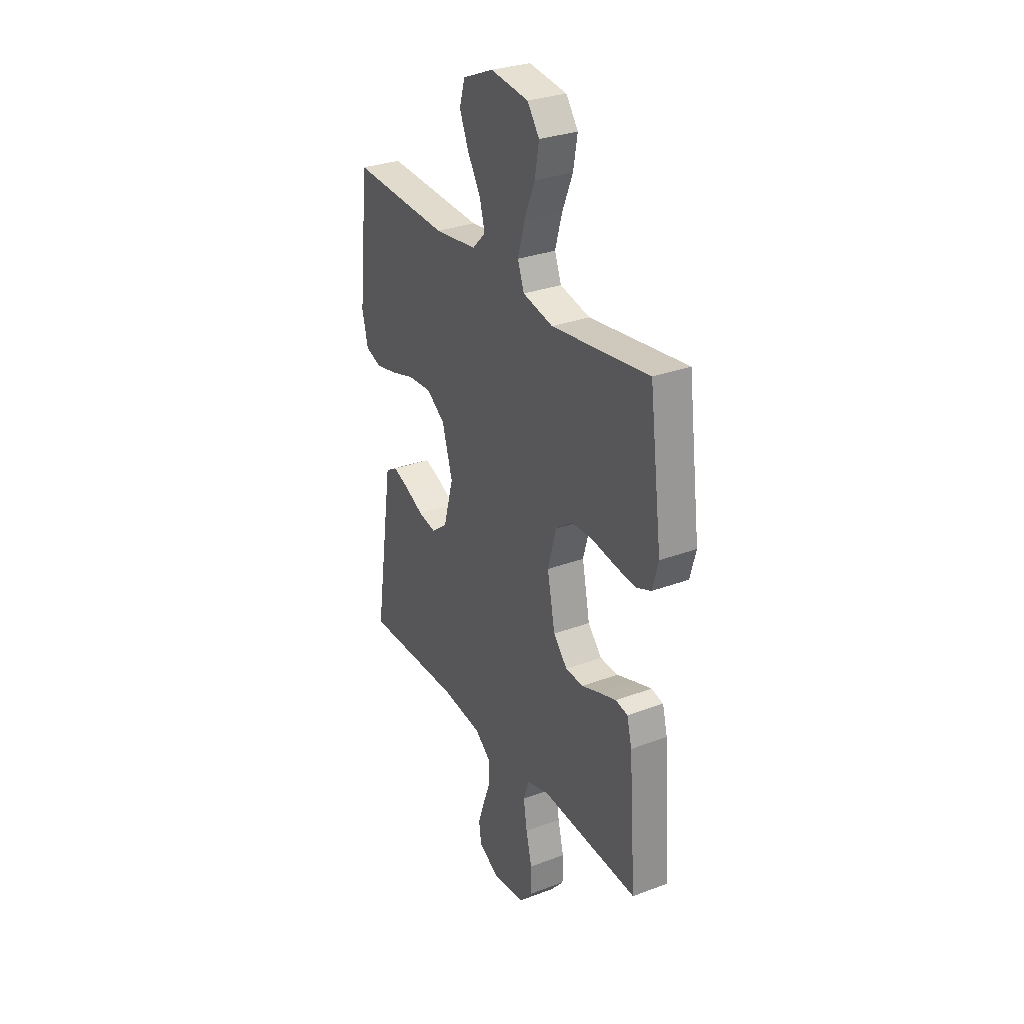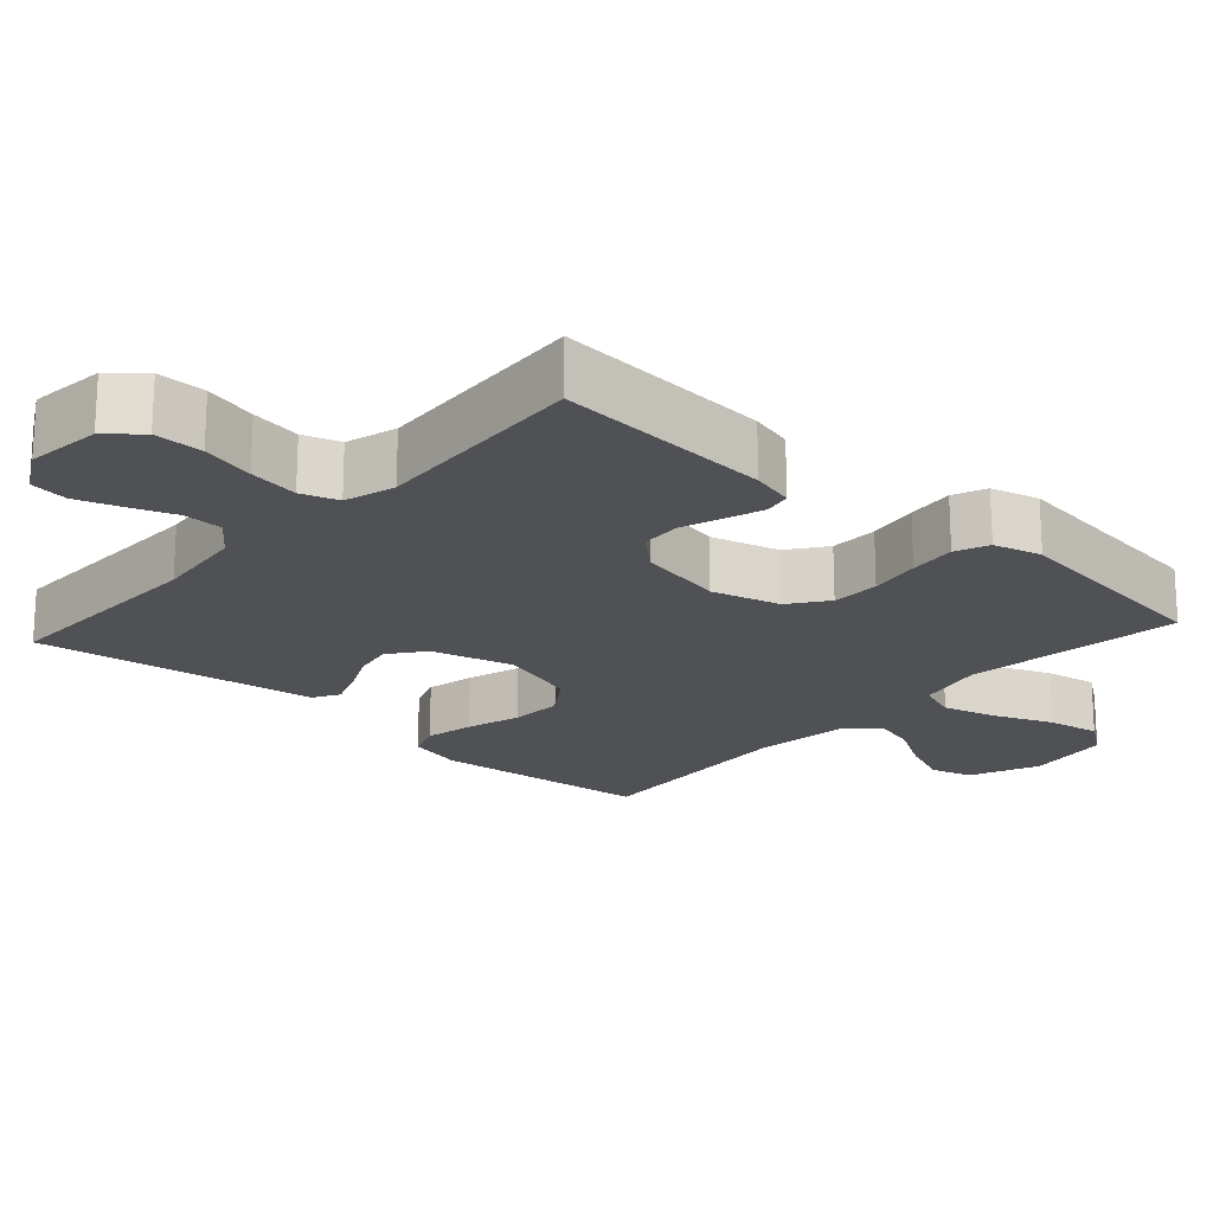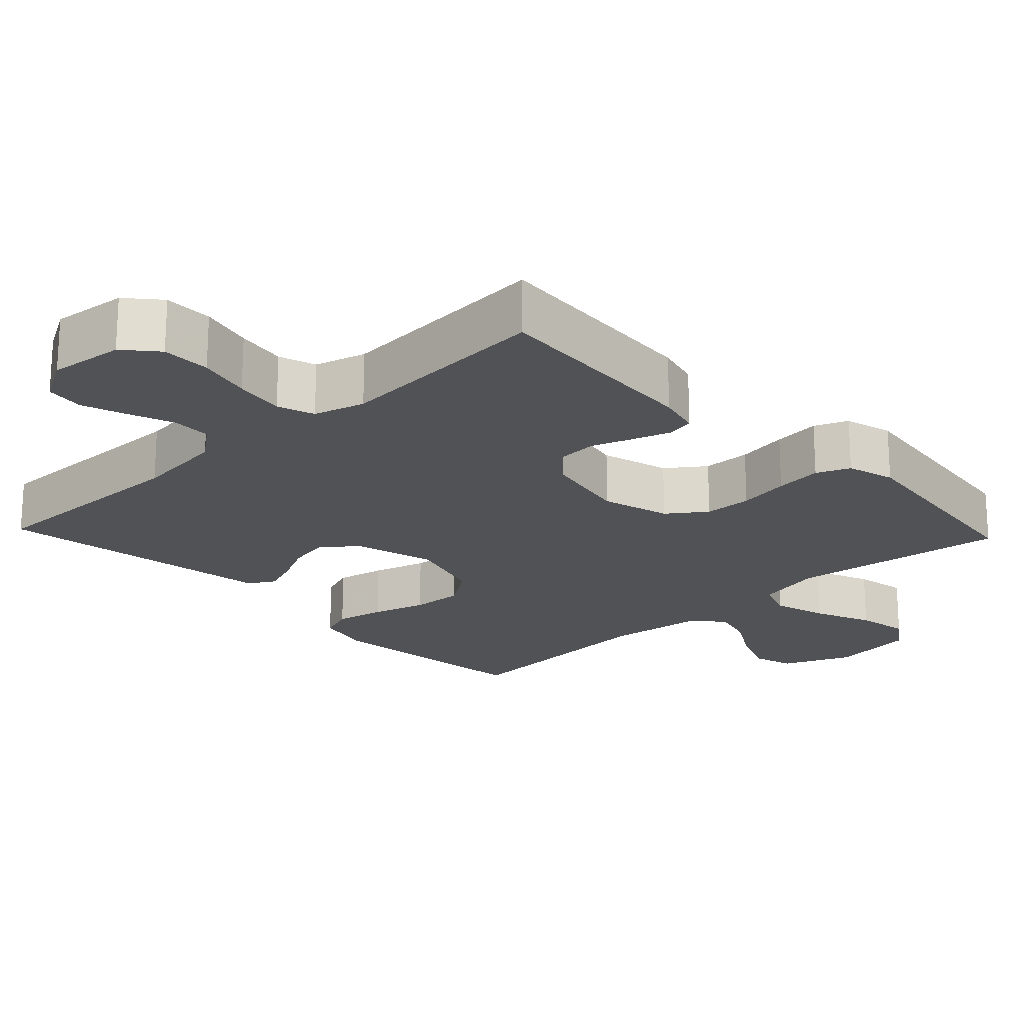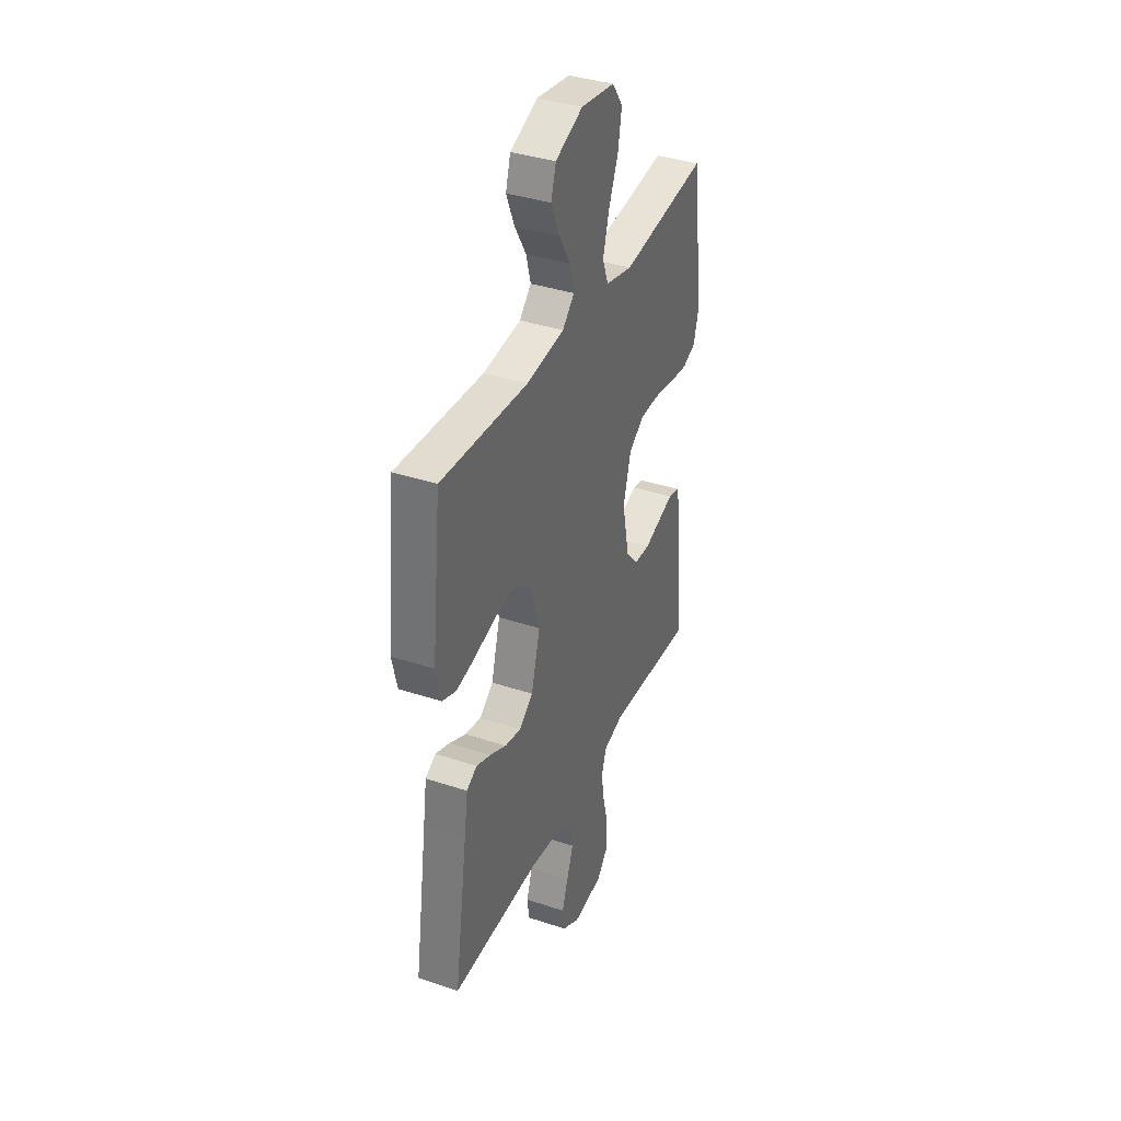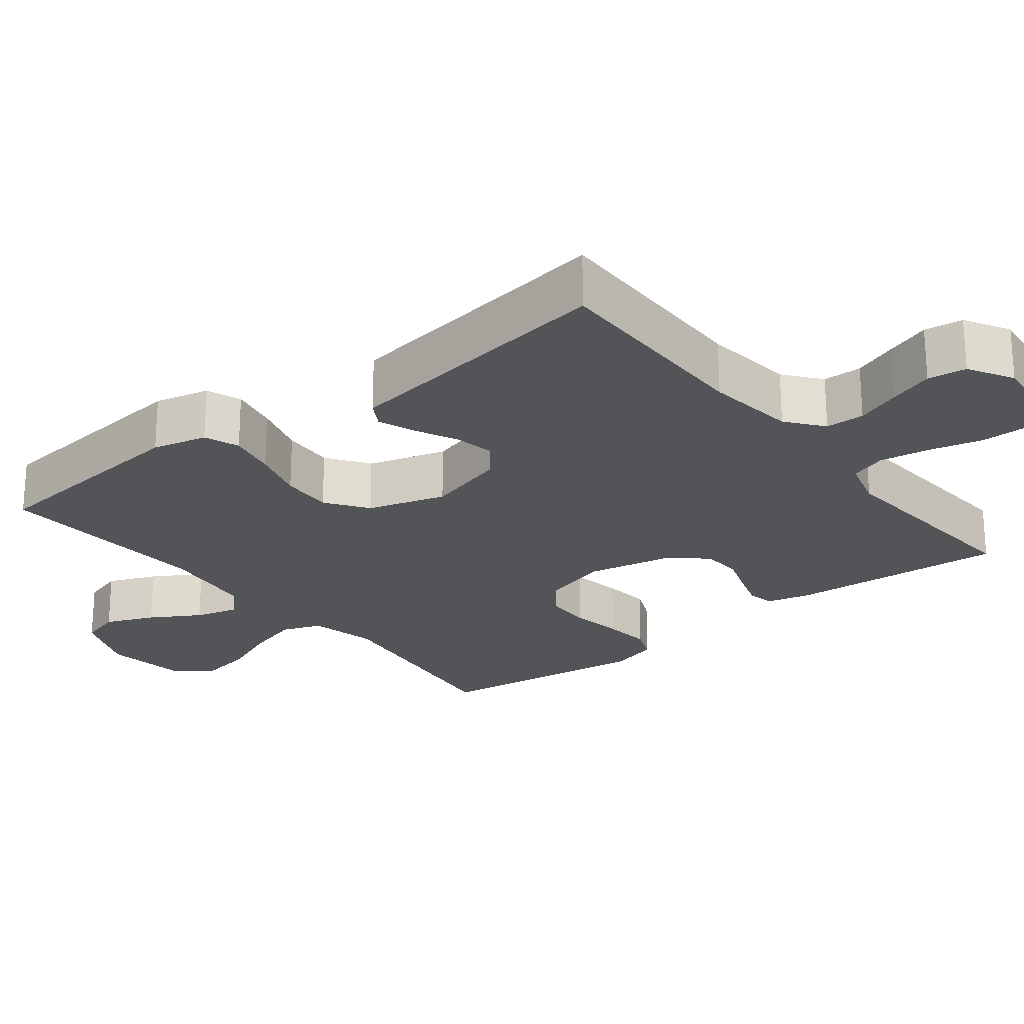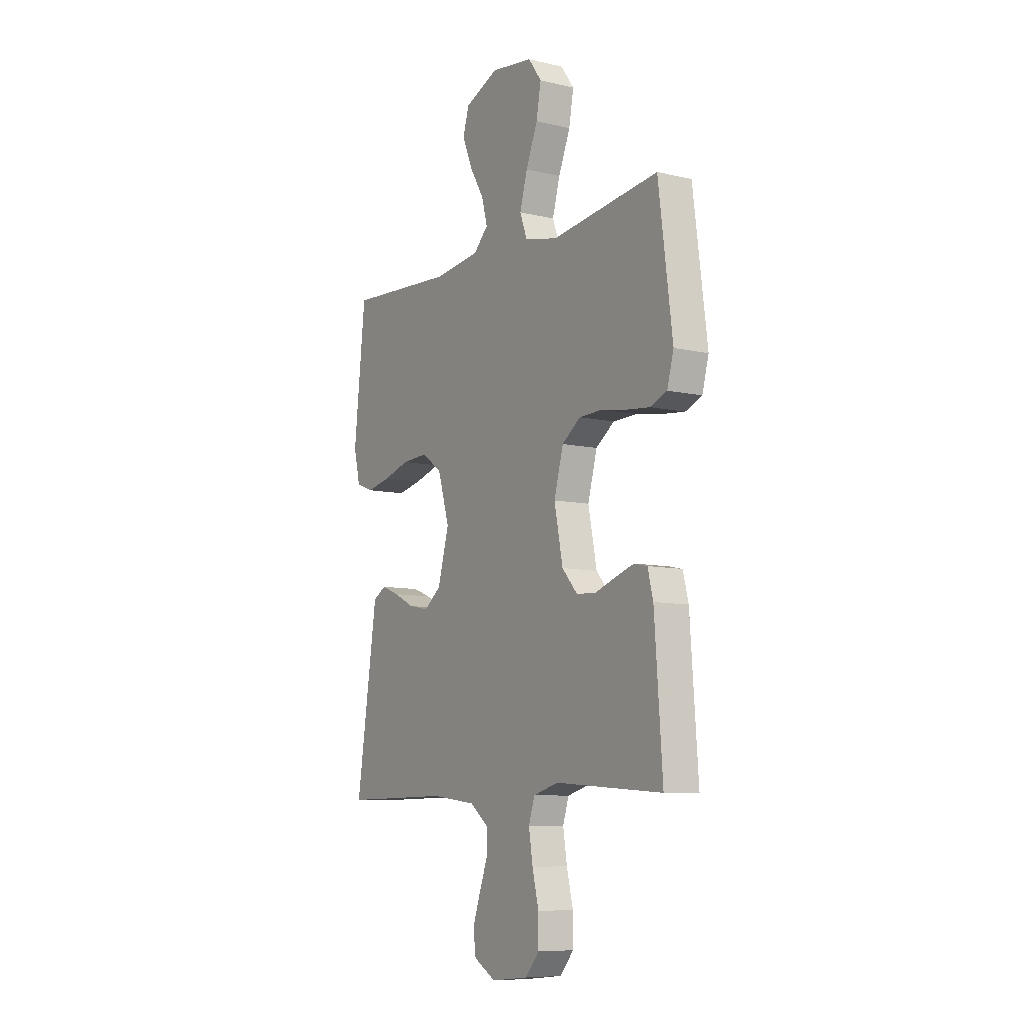
<metadata>
{"format":"obj","ext":"obj","renderer":"f3d","projection":"perspective","resolution":1024,"background":"white","views":[{"elev":29.9,"azim":-118.9,"up":"+Z"},{"elev":-20.2,"azim":-132.1,"up":"+Y"},{"elev":-20.6,"azim":-136.6,"up":"+Y"},{"elev":37.3,"azim":113.1,"up":"+Z"},{"elev":-23.4,"azim":128.3,"up":"+Y"},{"elev":-8.5,"azim":-122.3,"up":"+Z"}]}
</metadata>
<code>
v -0.5 0.07 0.5
v -0.2 0.07 0.461
v -0.107 0.07 0.482
v -0.087 0.07 0.536
v -0.108 0.07 0.61
v -0.141 0.07 0.69
v -0.154 0.07 0.762
v -0.117 0.07 0.813
v 0 0.07 0.829
v 0.095 0.07 0.789
v 0.112 0.07 0.732
v 0.084 0.07 0.665
v 0.044 0.07 0.598
v 0.028 0.07 0.539
v 0.069 0.07 0.498
v 0.2 0.07 0.482
v 0.5 0.07 0.5
v 0.532 0.07 0.2
v 0.514 0.07 0.125
v 0.466 0.07 0.107
v 0.399 0.07 0.121
v 0.325 0.07 0.143
v 0.253 0.07 0.147
v 0.196 0.07 0.107
v 0.164 0.07 0
v 0.195 0.07 -0.112
v 0.243 0.07 -0.149
v 0.299 0.07 -0.138
v 0.356 0.07 -0.11
v 0.406 0.07 -0.091
v 0.442 0.07 -0.112
v 0.455 0.07 -0.2
v 0.5 0.07 -0.5
v 0.2 0.07 -0.496
v 0.075 0.07 -0.511
v 0.025 0.07 -0.55
v 0.024 0.07 -0.604
v 0.047 0.07 -0.666
v 0.068 0.07 -0.727
v 0.061 0.07 -0.78
v 0 0.07 -0.815
v -0.103 0.07 -0.804
v -0.142 0.07 -0.759
v -0.142 0.07 -0.692
v -0.124 0.07 -0.619
v -0.113 0.07 -0.55
v -0.13 0.07 -0.499
v -0.2 0.07 -0.479
v -0.5 0.07 -0.5
v -0.478 0.07 -0.2
v -0.463 0.07 -0.141
v -0.426 0.07 -0.133
v -0.374 0.07 -0.15
v -0.317 0.07 -0.17
v -0.262 0.07 -0.167
v -0.219 0.07 -0.119
v -0.195 0.07 0
v -0.221 0.07 0.094
v -0.273 0.07 0.132
v -0.339 0.07 0.134
v -0.41 0.07 0.122
v -0.475 0.07 0.115
v -0.521 0.07 0.134
v -0.539 0.07 0.2
v -0.5 0 0.5
v -0.2 0 0.461
v -0.107 0 0.482
v -0.087 0 0.536
v -0.108 0 0.61
v -0.141 0 0.69
v -0.154 0 0.762
v -0.117 0 0.813
v 0 0 0.829
v 0.095 0 0.789
v 0.112 0 0.732
v 0.084 0 0.665
v 0.044 0 0.598
v 0.028 0 0.539
v 0.069 0 0.498
v 0.2 0 0.482
v 0.5 0 0.5
v 0.532 0 0.2
v 0.514 0 0.125
v 0.466 0 0.107
v 0.399 0 0.121
v 0.325 0 0.143
v 0.253 0 0.147
v 0.196 0 0.107
v 0.164 0 0
v 0.195 0 -0.112
v 0.243 0 -0.149
v 0.299 0 -0.138
v 0.356 0 -0.11
v 0.406 0 -0.091
v 0.442 0 -0.112
v 0.455 0 -0.2
v 0.5 0 -0.5
v 0.2 0 -0.496
v 0.075 0 -0.511
v 0.025 0 -0.55
v 0.024 0 -0.604
v 0.047 0 -0.666
v 0.068 0 -0.727
v 0.061 0 -0.78
v 0 0 -0.815
v -0.103 0 -0.804
v -0.142 0 -0.759
v -0.142 0 -0.692
v -0.124 0 -0.619
v -0.113 0 -0.55
v -0.13 0 -0.499
v -0.2 0 -0.479
v -0.5 0 -0.5
v -0.478 0 -0.2
v -0.463 0 -0.141
v -0.426 0 -0.133
v -0.374 0 -0.15
v -0.317 0 -0.17
v -0.262 0 -0.167
v -0.219 0 -0.119
v -0.195 0 0
v -0.221 0 0.094
v -0.273 0 0.132
v -0.339 0 0.134
v -0.41 0 0.122
v -0.475 0 0.115
v -0.521 0 0.134
v -0.539 0 0.2
f 64 1 2
f 63 64 2
f 62 63 2
f 61 62 2
f 60 61 2
f 59 60 2 3
f 58 59 3
f 57 58 3 4
f 52 53 54
f 51 52 54
f 50 51 54
f 49 50 54
f 48 49 54
f 47 48 54 55
f 43 44 45
f 42 43 45
f 41 42 45
f 40 41 45
f 39 40 45
f 38 39 45
f 37 38 45
f 36 37 45 46
f 35 36 46 47
f 32 33 34
f 34 35 47
f 32 34 47
f 31 32 47
f 30 31 47
f 29 30 47
f 28 29 47
f 20 21 22
f 19 20 22
f 18 19 22
f 17 18 22
f 16 17 22
f 15 16 22 23
f 14 15 23 24
f 11 12 13
f 10 11 13
f 9 10 13
f 8 9 13
f 7 8 13
f 6 7 13
f 5 6 13
f 4 5 13 14
f 14 24 25
f 4 14 25
f 57 4 25
f 47 55 56
f 27 28 47
f 47 56 57
f 27 47 57
f 26 27 57
f 25 26 57
f 66 65 128
f 66 128 127
f 66 127 126
f 66 126 125
f 66 125 124
f 67 66 124 123
f 67 123 122
f 68 67 122 121
f 118 117 116
f 118 116 115
f 118 115 114
f 118 114 113
f 118 113 112
f 119 118 112 111
f 109 108 107
f 109 107 106
f 109 106 105
f 109 105 104
f 109 104 103
f 109 103 102
f 109 102 101
f 110 109 101 100
f 111 110 100 99
f 98 97 96
f 111 99 98
f 111 98 96
f 111 96 95
f 111 95 94
f 111 94 93
f 111 93 92
f 86 85 84
f 86 84 83
f 86 83 82
f 86 82 81
f 86 81 80
f 87 86 80 79
f 88 87 79 78
f 77 76 75
f 77 75 74
f 77 74 73
f 77 73 72
f 77 72 71
f 77 71 70
f 77 70 69
f 78 77 69 68
f 89 88 78
f 89 78 68
f 89 68 121
f 120 119 111
f 111 92 91
f 121 120 111
f 121 111 91
f 121 91 90
f 121 90 89
f 1 65 66 2
f 2 66 67 3
f 3 67 68 4
f 4 68 69 5
f 5 69 70 6
f 6 70 71 7
f 7 71 72 8
f 8 72 73 9
f 9 73 74 10
f 10 74 75 11
f 11 75 76 12
f 12 76 77 13
f 13 77 78 14
f 14 78 79 15
f 15 79 80 16
f 16 80 81 17
f 17 81 82 18
f 18 82 83 19
f 19 83 84 20
f 20 84 85 21
f 21 85 86 22
f 22 86 87 23
f 23 87 88 24
f 24 88 89 25
f 25 89 90 26
f 26 90 91 27
f 27 91 92 28
f 28 92 93 29
f 29 93 94 30
f 30 94 95 31
f 31 95 96 32
f 32 96 97 33
f 33 97 98 34
f 34 98 99 35
f 35 99 100 36
f 36 100 101 37
f 37 101 102 38
f 38 102 103 39
f 39 103 104 40
f 40 104 105 41
f 41 105 106 42
f 42 106 107 43
f 43 107 108 44
f 44 108 109 45
f 45 109 110 46
f 46 110 111 47
f 47 111 112 48
f 48 112 113 49
f 49 113 114 50
f 50 114 115 51
f 51 115 116 52
f 52 116 117 53
f 53 117 118 54
f 54 118 119 55
f 55 119 120 56
f 56 120 121 57
f 57 121 122 58
f 58 122 123 59
f 59 123 124 60
f 60 124 125 61
f 61 125 126 62
f 62 126 127 63
f 63 127 128 64
f 64 128 65 1

</code>
